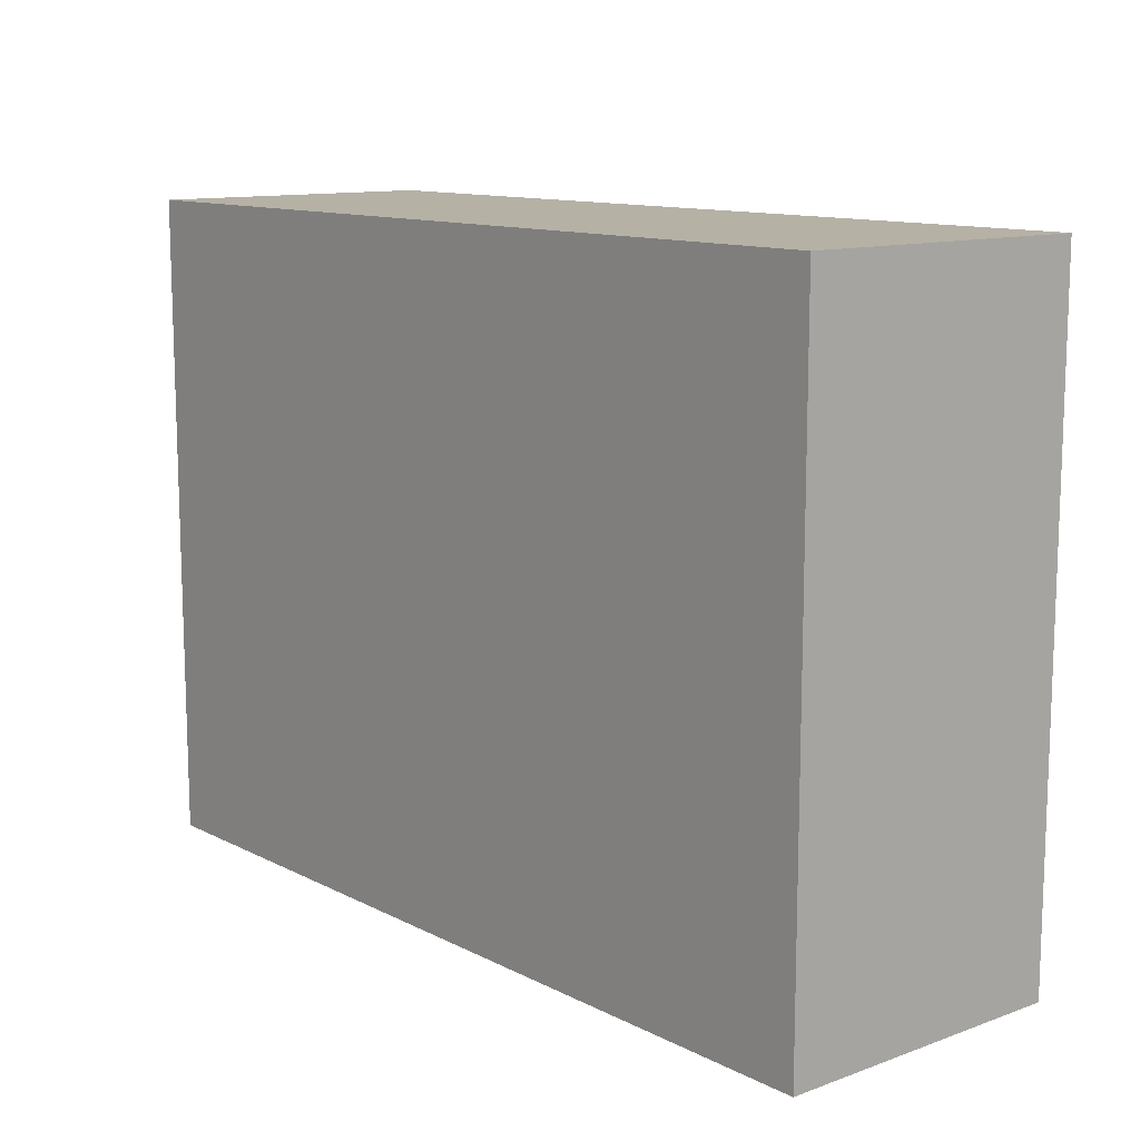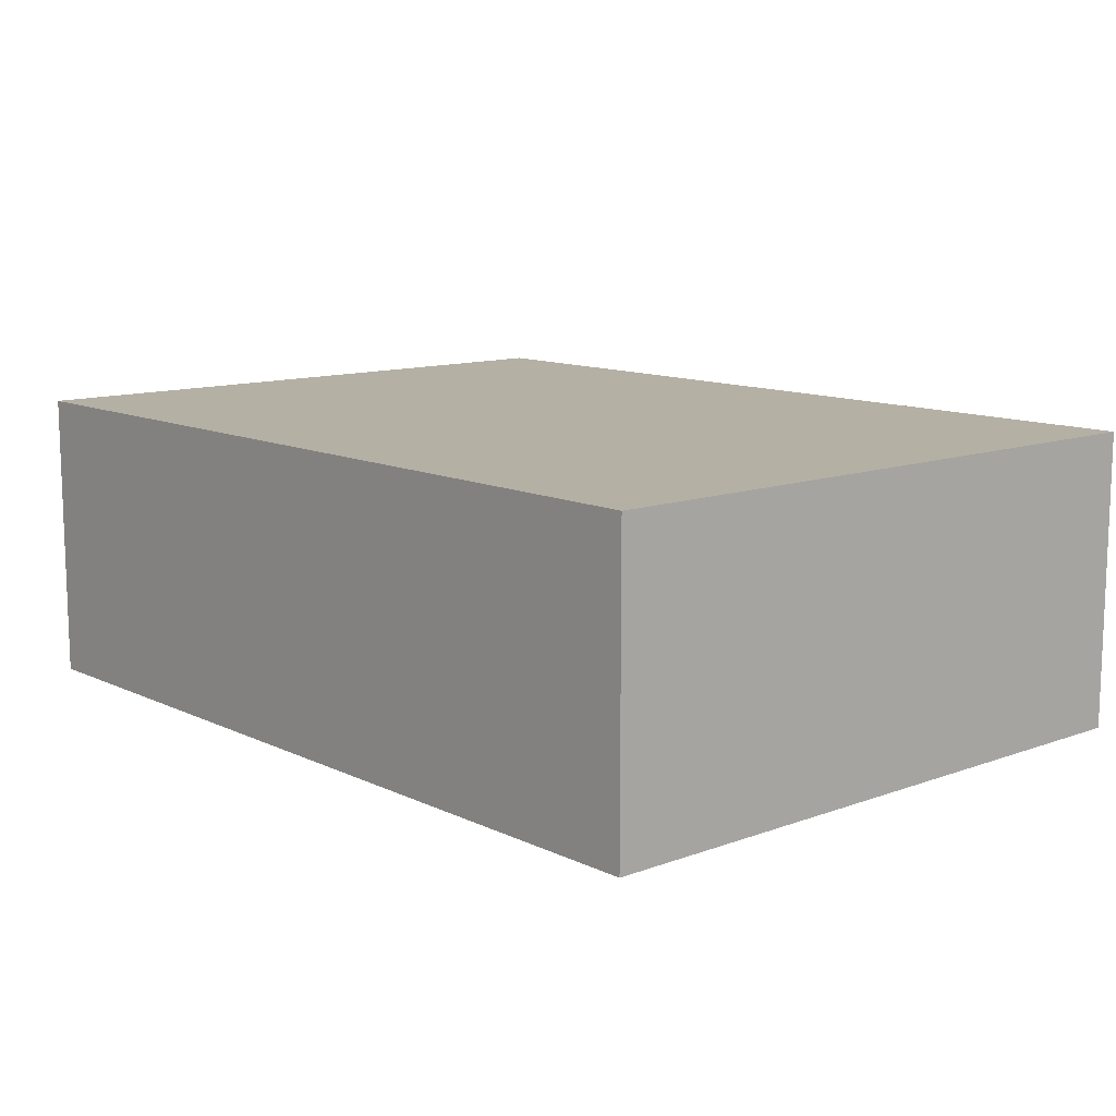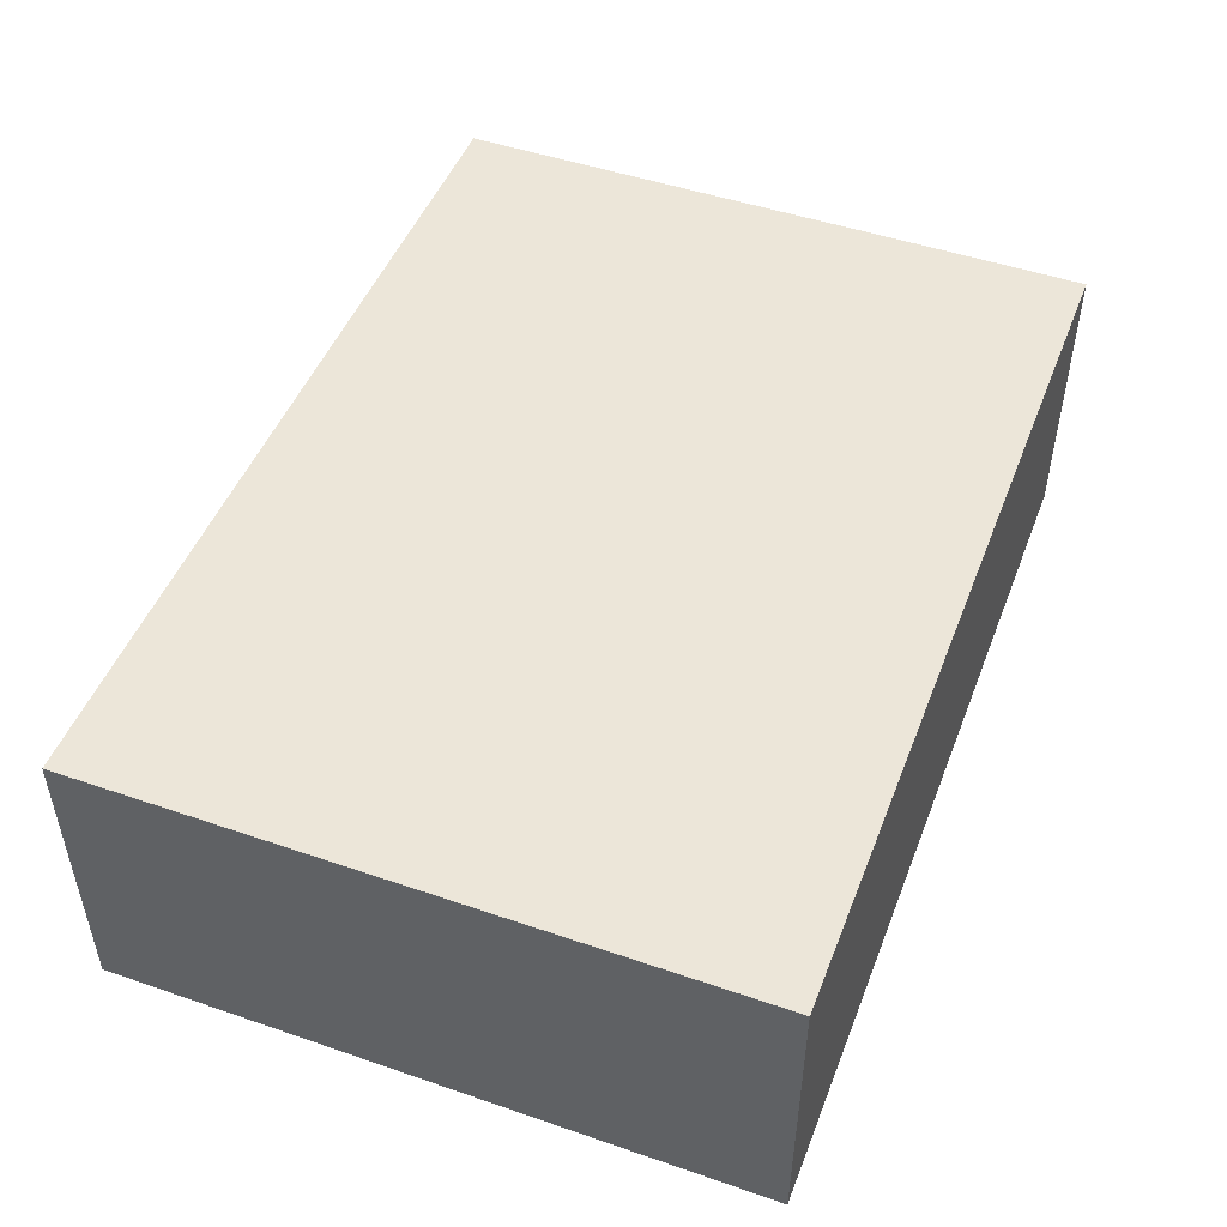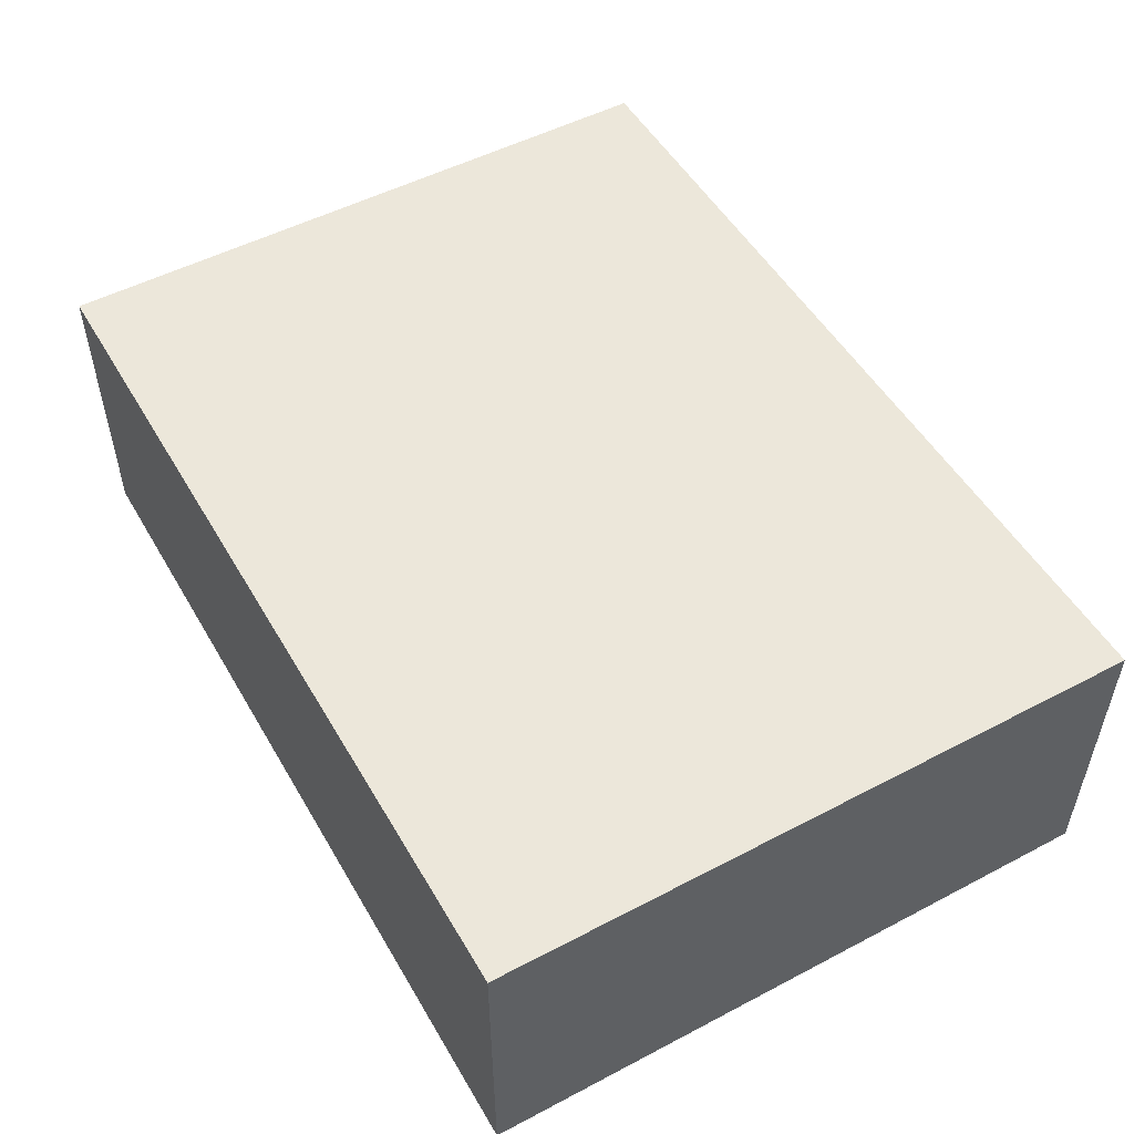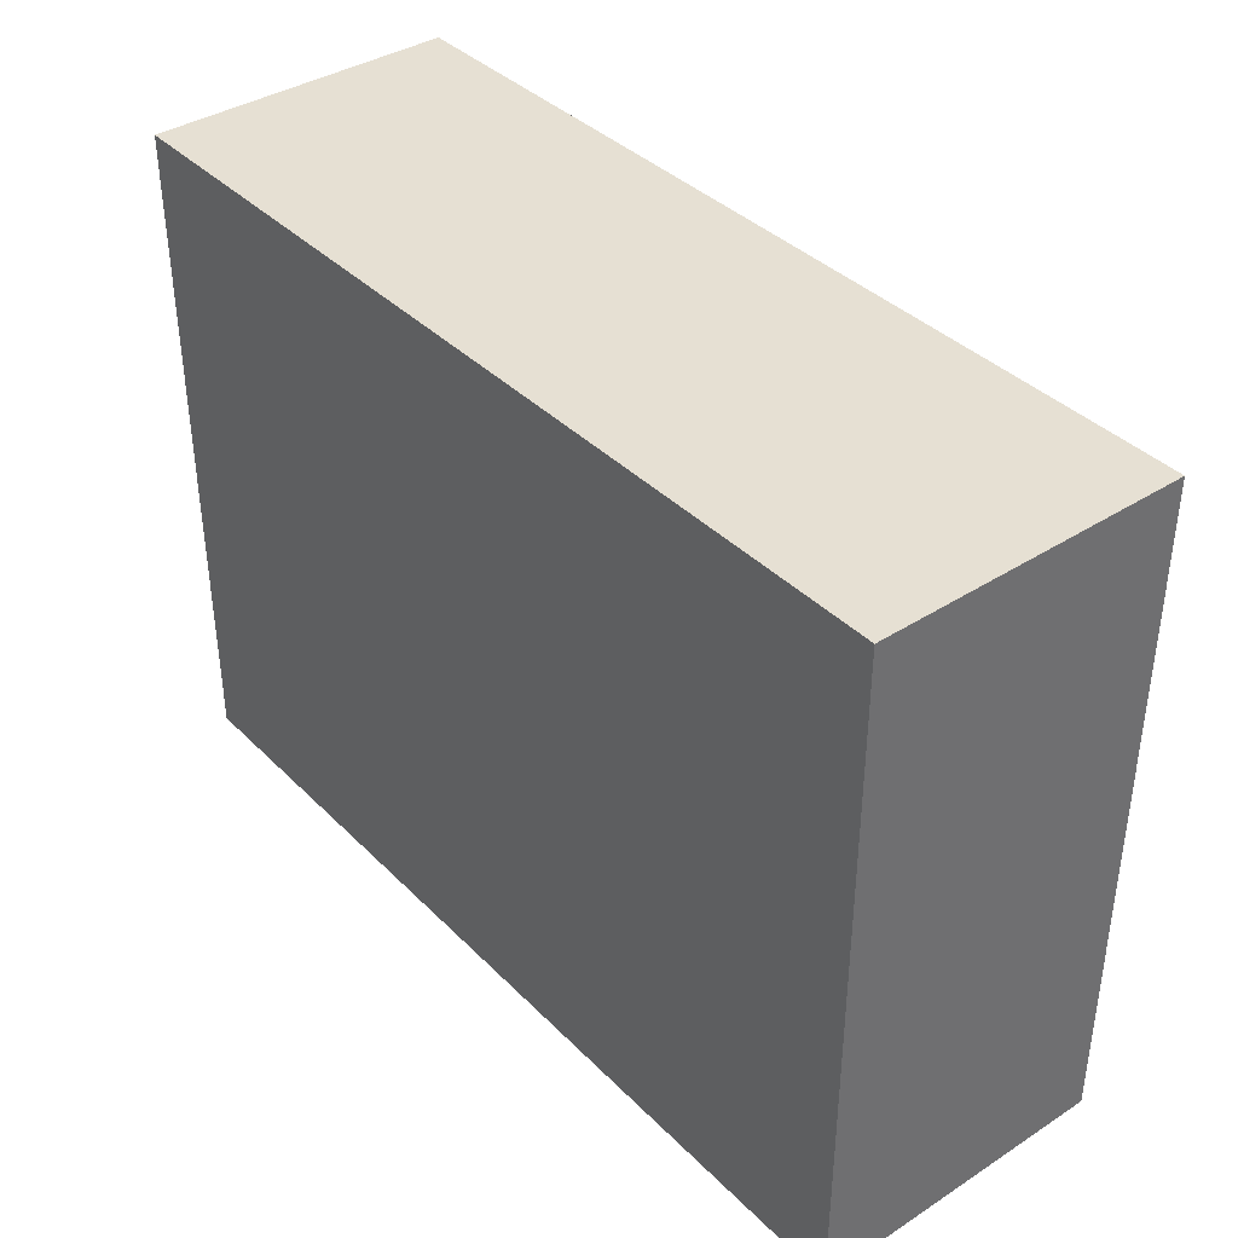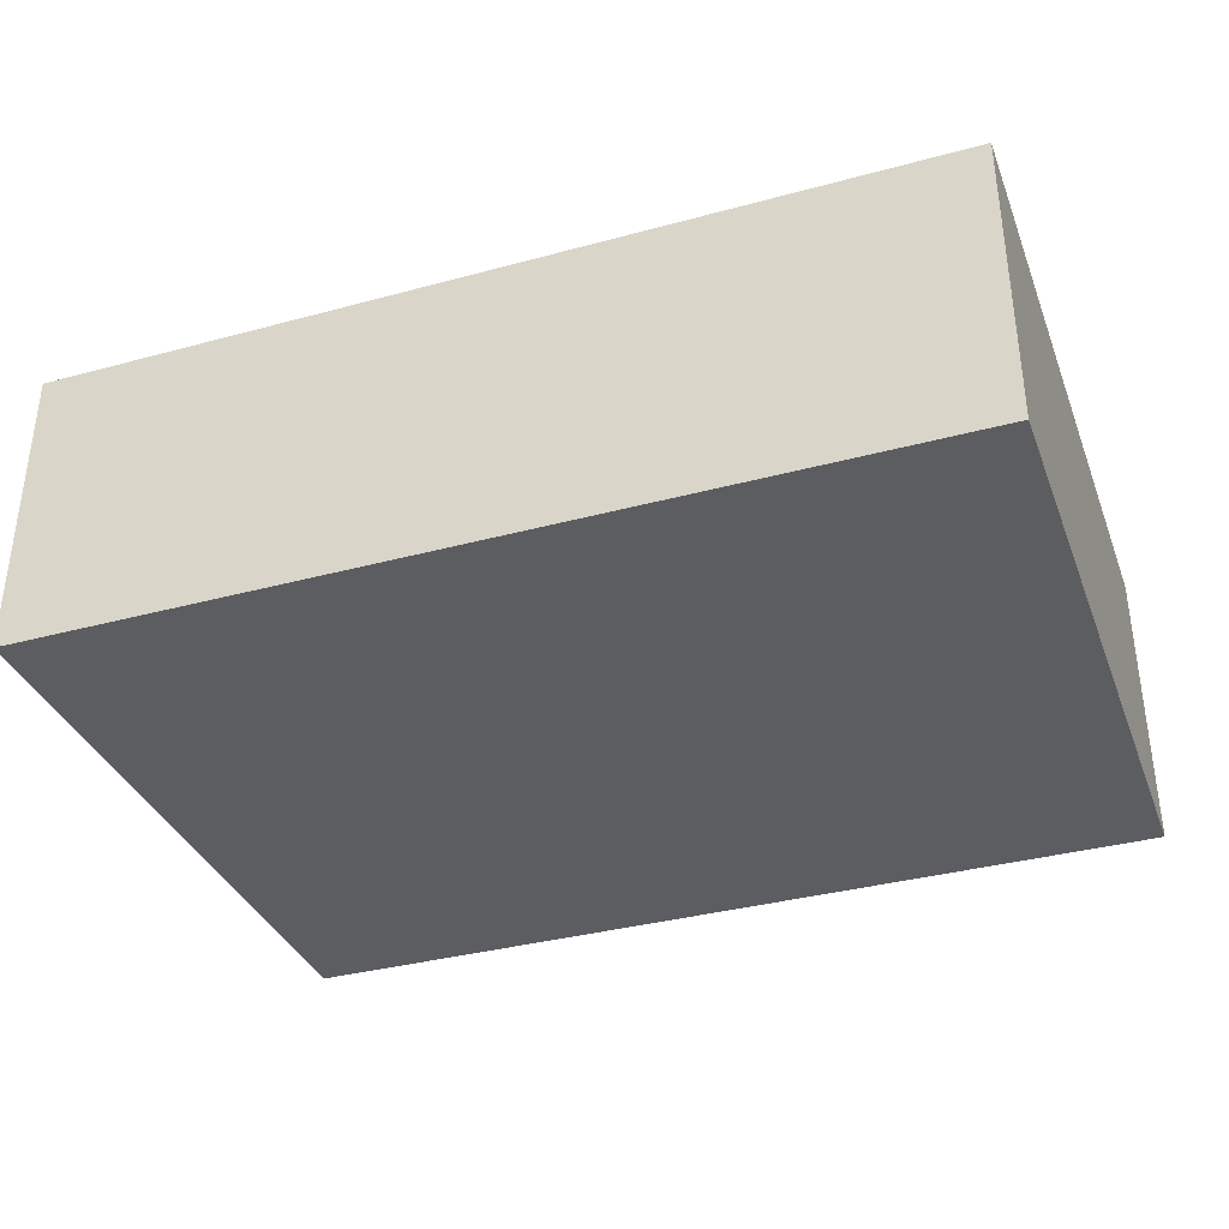
<metadata>
{"format":"obj","ext":"obj","renderer":"f3d","projection":"perspective","resolution":1024,"background":"white","views":[{"elev":11.9,"azim":-130.2,"up":"+Z"},{"elev":11.5,"azim":48.6,"up":"+Y"},{"elev":48.6,"azim":-69.1,"up":"+Y"},{"elev":51.6,"azim":-119.6,"up":"+Y"},{"elev":38.3,"azim":51.0,"up":"+Z"},{"elev":-35.7,"azim":-160.4,"up":"+Y"}]}
</metadata>
<code>
o Cube.018_Cube.068
v 1.792 0.003855 -1.679
v 1.459 0.003855 -1.679
v 1.459 1.527 -1.679
v 1.792 1.527 -1.679
v -2.298 0.003854 -0.008965
v -2.298 0.003854 0.8772
v -2.298 1.527 0.8772
v -2.298 1.527 -0.008972
v 2.252 0.003854 1.211
v 2.252 0.003854 0.8772
v 2.252 1.527 0.8772
v 2.252 1.527 1.211
v 2.252 0.003855 -1.228
v 2.252 0.003855 -1.679
v 2.252 1.527 -1.679
v 2.252 1.527 -1.228
v -0.02297 0.003854 1.661
v 1.459 0.003854 1.661
v 1.459 1.527 1.661
v -0.02297 1.527 1.661
v -1.838 0.003854 1.661
v -1.505 0.003854 1.661
v -1.505 1.527 1.661
v -1.838 1.527 1.661
v -2.298 0.003854 1.211
v -2.298 0.003854 1.661
v -2.298 1.527 1.661
v -2.298 1.527 1.211
v -0.02297 0.003855 -1.679
v -1.505 0.003855 -1.679
v -1.505 1.527 -1.679
v -0.02297 1.527 -1.679
v 1.792 0.003854 1.661
v 2.252 0.003854 1.661
v 2.252 1.527 1.661
v 1.792 1.527 1.661
v 2.252 0.003854 -0.008965
v 2.252 0.003854 -0.8951
v 2.252 1.527 -0.8976
v 2.252 1.527 -0.008972
v -2.298 0.003855 -1.228
v -2.298 0.003854 -0.8951
v -2.298 1.527 -0.8951
v -2.298 1.527 -1.228
v -1.838 0.003855 -1.679
v -2.298 0.003855 -1.679
v -2.298 1.527 -1.679
v -1.838 1.527 -1.679
v -0.02297 1.527 1.211
v -1.505 1.527 1.211
v -1.838 1.527 1.211
v 1.792 1.527 1.211
v 1.459 1.527 1.211
v -0.02297 1.527 -1.228
v 1.459 1.527 -1.228
v 1.792 1.527 -1.228
v -1.838 1.527 -1.228
v -1.505 1.527 -1.228
v -1.505 1.527 0.8772
v -1.838 1.527 0.8772
v 1.459 1.527 0.8772
v -0.02297 1.527 0.8772
v 1.792 1.527 0.8772
v 1.459 1.527 -0.008972
v -0.02297 1.527 -0.008972
v 1.792 1.527 -0.008972
v -1.505 1.527 -0.008972
v -1.838 1.527 -0.008972
v -0.02297 1.527 -0.8951
v -1.505 1.527 -0.8951
v -1.838 1.527 -0.8951
v 1.459 1.527 -0.8951
v 1.792 1.527 -0.8951
v -1.838 0.003854 1.211
v -1.838 0.003854 0.8772
v -1.838 0.003855 -1.228
v -1.838 0.003854 -0.8951
v -1.838 0.003854 -0.008965
v 2.252 0.003854 0.8796
v 1.792 0.003854 0.8772
v 1.792 0.003854 -0.008965
v 1.792 0.003855 -1.228
v 1.792 0.003854 -0.8951
v 1.792 0.003854 1.211
v 1.459 0.003854 1.211
v 1.459 0.003854 0.8772
v -0.02297 0.003854 1.211
v -0.02297 0.003854 0.8772
v -1.505 0.003854 1.211
v -1.505 0.003854 0.8772
v 1.459 0.003854 -0.008965
v -0.02297 0.003854 -0.008965
v -1.505 0.003854 -0.008965
v -1.505 0.003854 -0.8951
v -0.02297 0.003854 -0.8951
v 1.459 0.003854 -0.8951
v -1.505 0.003855 -1.228
v -0.02297 0.003855 -1.228
v 1.459 0.003855 -1.228
f 1 2 3 4
f 5 6 7 8
f 9 10 11 12
f 13 14 15 16
f 17 18 19 20
f 21 22 23 24
f 25 26 27 28
f 29 30 31 32
f 33 34 35 36
f 37 38 39 40
f 41 42 43 44
f 45 46 47 48
f 6 25 28 7
f 34 9 12 35
f 46 41 44 47
f 38 13 16 39
f 18 33 36 19
f 14 1 4 15
f 30 45 48 31
f 26 21 24 27
f 10 37 40 11
f 42 5 8 43
f 2 29 32 3
f 22 17 20 23
f 23 20 49 50
f 27 24 51 28
f 19 36 52 53
f 36 35 12 52
f 24 23 50 51
f 20 19 53 49
f 3 32 54 55
f 15 4 56 16
f 31 48 57 58
f 48 47 44 57
f 4 3 55 56
f 32 31 58 54
f 51 50 59 60
f 49 53 61 62
f 53 52 63 61
f 50 49 62 59
f 62 61 64 65
f 61 63 66 64
f 59 62 65 67
f 60 59 67 68
f 63 11 40 66
f 69 70 67 65
f 70 71 68 67
f 71 43 8 68
f 72 69 65 64
f 73 72 64 66
f 16 56 73 39
f 54 58 70 69
f 58 57 71 70
f 55 54 69 72
f 56 55 72 73
f 52 12 11 63
f 39 73 66 40
f 74 25 6 75
f 7 60 68 8
f 28 51 60 7
f 57 44 43 71
f 41 76 77 42
f 42 77 78 5
f 79 80 81 37
f 82 13 38 83
f 84 85 86 80
f 85 87 88 86
f 89 74 75 90
f 87 89 90 88
f 9 84 80 79
f 80 86 91 81
f 86 88 92 91
f 75 6 5 78
f 90 75 78 93
f 88 90 93 92
f 83 38 37 81
f 77 94 93 78
f 94 95 92 93
f 96 83 81 91
f 95 96 91 92
f 97 98 95 94
f 99 82 83 96
f 98 99 96 95
f 76 97 94 77
f 17 22 89 87
f 33 18 85 84
f 21 26 25 74
f 22 21 74 89
f 34 33 84 9
f 18 17 87 85
f 29 2 99 98
f 45 30 97 76
f 1 14 13 82
f 2 1 82 99
f 46 45 76 41
f 30 29 98 97

</code>
